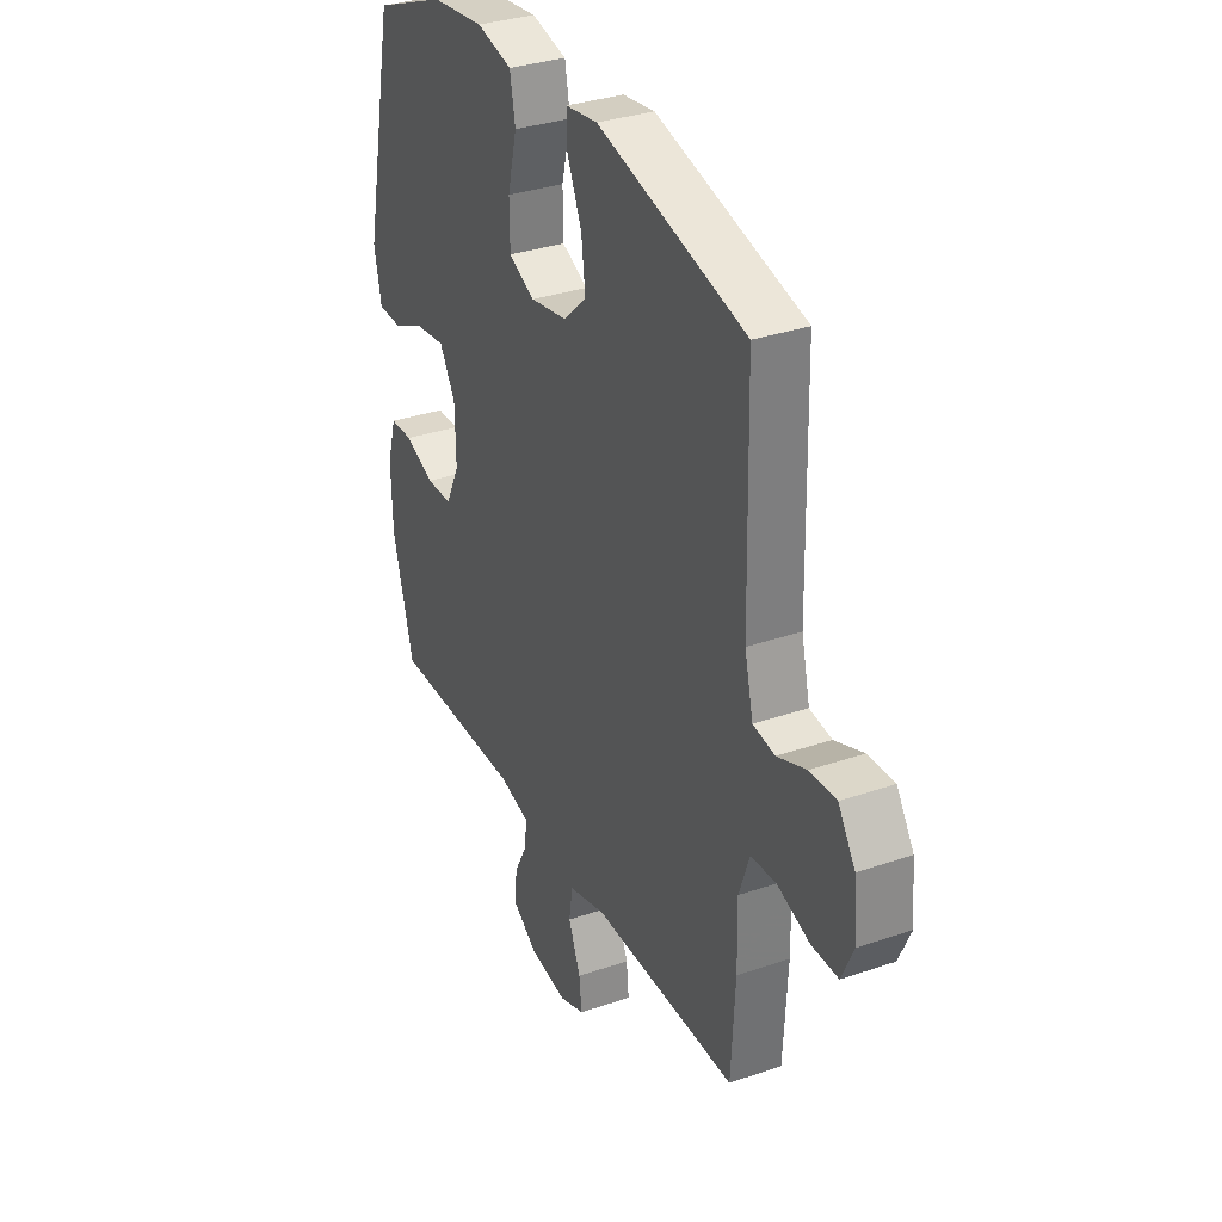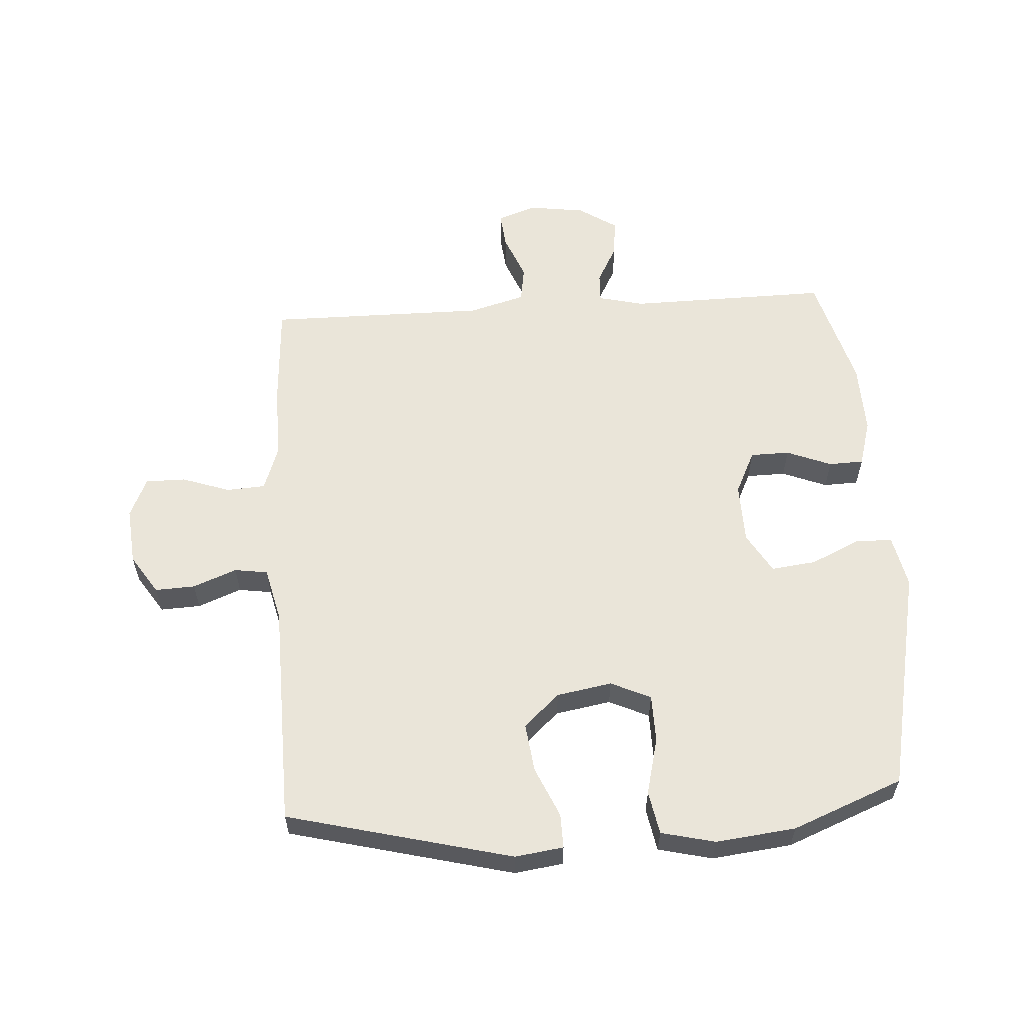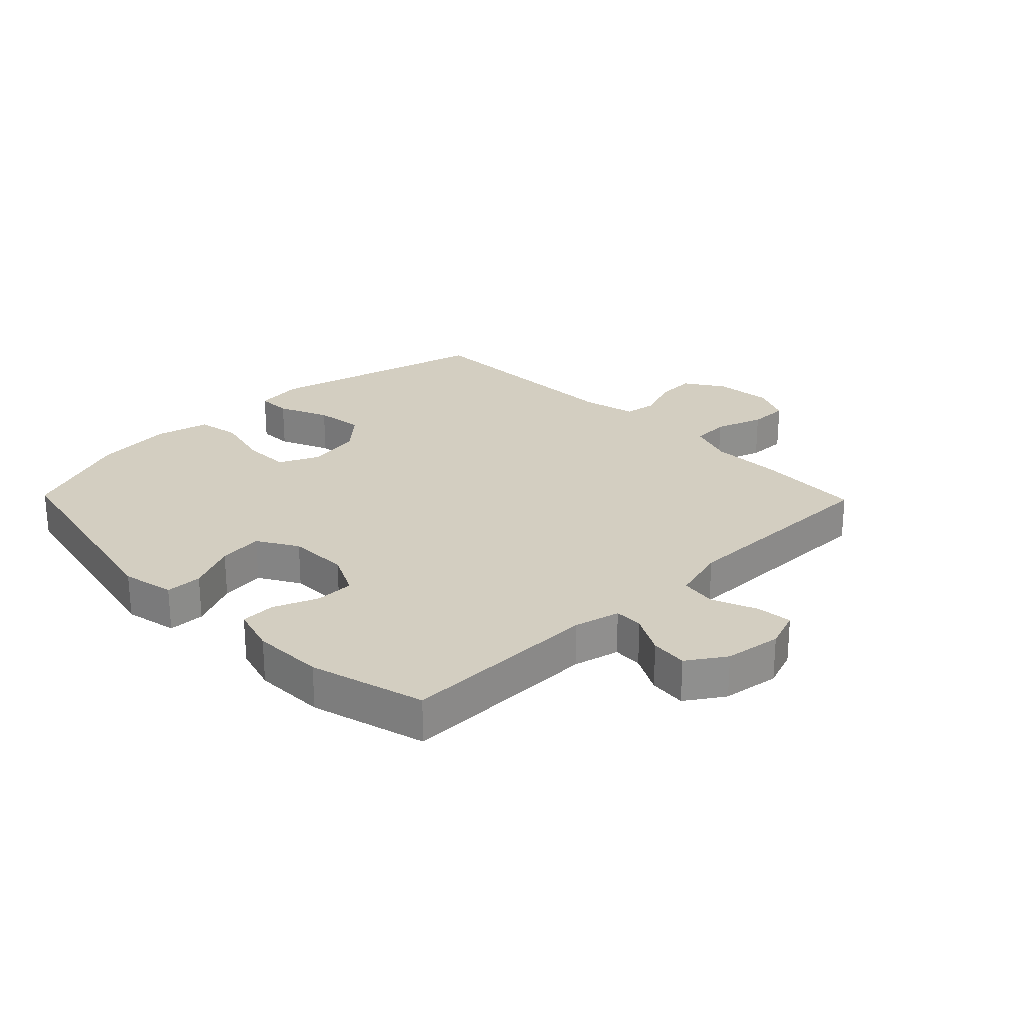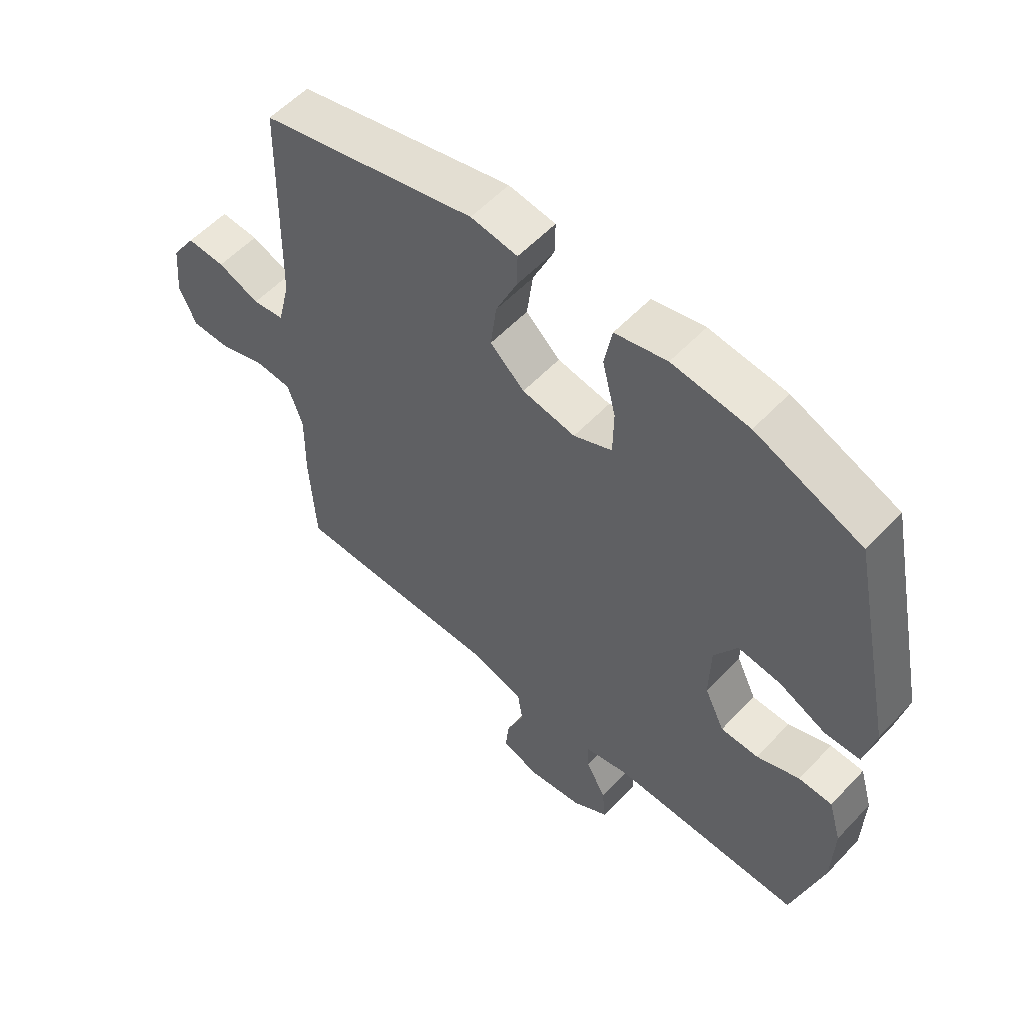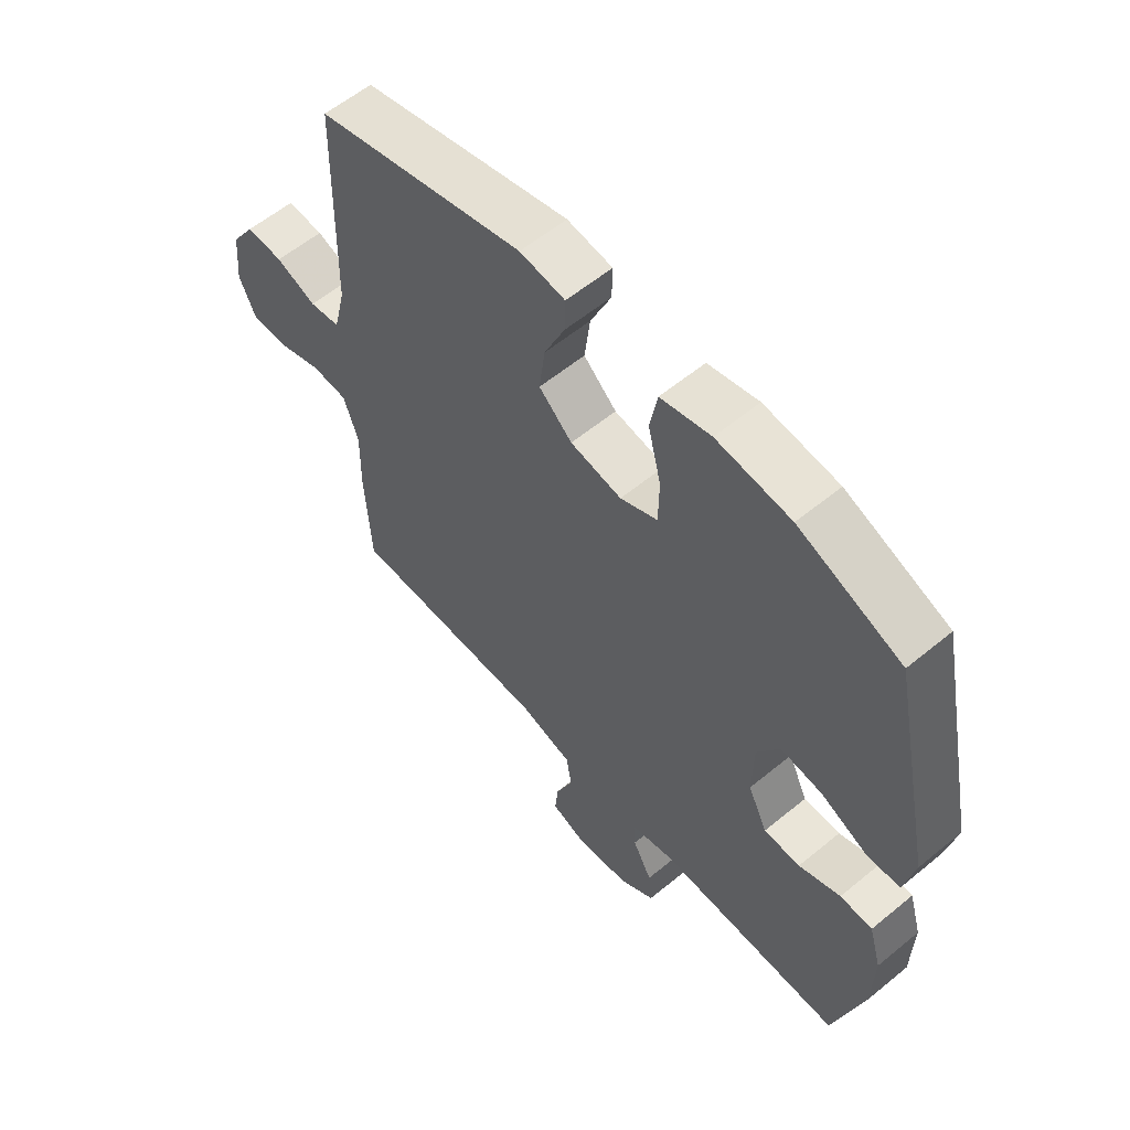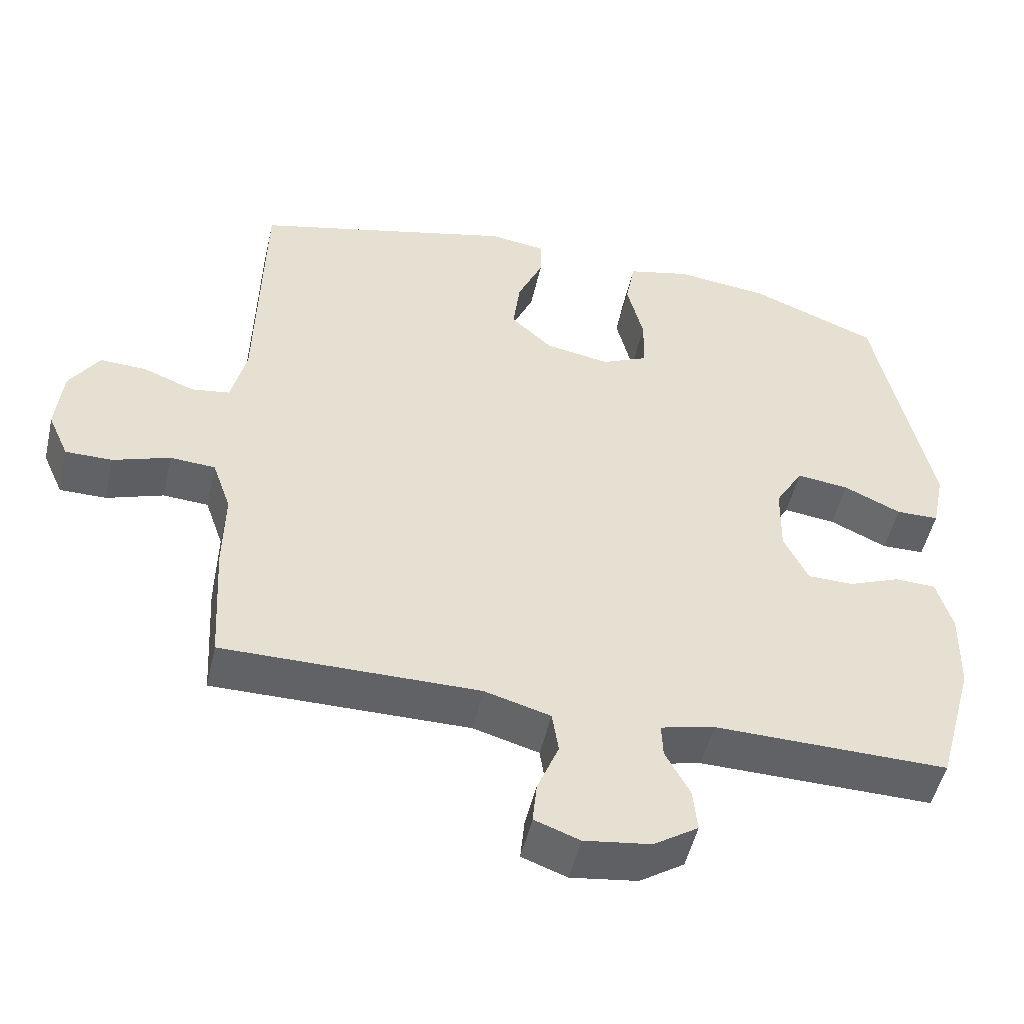
<metadata>
{"format":"obj","ext":"obj","renderer":"f3d","projection":"perspective","resolution":1024,"background":"white","views":[{"elev":33.0,"azim":-115.4,"up":"+Z"},{"elev":58.5,"azim":-3.6,"up":"+Y"},{"elev":25.1,"azim":135.8,"up":"+Y"},{"elev":56.7,"azim":42.6,"up":"+Z"},{"elev":58.7,"azim":49.6,"up":"+Z"},{"elev":-50.5,"azim":-12.8,"up":"+Z"}]}
</metadata>
<code>
v -0.5 0.07 -0.5
v -0.51 0.07 -0.326
v -0.508 0.07 -0.209
v -0.534 0.07 -0.134
v -0.597 0.07 -0.13
v -0.676 0.07 -0.157
v -0.741 0.07 -0.157
v -0.77 0.07 -0.092
v -0.761 0.07 0.002
v -0.719 0.07 0.066
v -0.654 0.07 0.063
v -0.583 0.07 0.035
v -0.529 0.07 0.043
v -0.508 0.07 0.131
v -0.5 0.07 0.5
v -0.134 0.07 0.592
v -0.055 0.07 0.581
v -0.056 0.07 0.525
v -0.092 0.07 0.443
v -0.102 0.07 0.363
v -0.044 0.07 0.31
v 0.046 0.07 0.294
v 0.111 0.07 0.324
v 0.112 0.07 0.402
v 0.089 0.07 0.495
v 0.102 0.07 0.566
v 0.19 0.07 0.587
v 0.32 0.07 0.572
v 0.5 0.07 0.5
v 0.577 0.07 0.132
v 0.559 0.07 0.046
v 0.499 0.07 0.045
v 0.419 0.07 0.082
v 0.346 0.07 0.091
v 0.307 0.07 0.025
v 0.305 0.07 -0.074
v 0.339 0.07 -0.145
v 0.403 0.07 -0.146
v 0.476 0.07 -0.117
v 0.533 0.07 -0.119
v 0.555 0.07 -0.195
v 0.552 0.07 -0.312
v 0.5 0.07 -0.5
v 0.173 0.07 -0.495
v 0.098 0.07 -0.513
v 0.1 0.07 -0.561
v 0.134 0.07 -0.625
v 0.14 0.07 -0.686
v 0.078 0.07 -0.727
v -0.015 0.07 -0.74
v -0.078 0.07 -0.717
v -0.072 0.07 -0.658
v -0.042 0.07 -0.584
v -0.051 0.07 -0.525
v -0.143 0.07 -0.499
v -0.5 0 -0.5
v -0.51 0 -0.326
v -0.508 0 -0.209
v -0.534 0 -0.134
v -0.597 0 -0.13
v -0.676 0 -0.157
v -0.741 0 -0.157
v -0.77 0 -0.092
v -0.761 0 0.002
v -0.719 0 0.066
v -0.654 0 0.063
v -0.583 0 0.035
v -0.529 0 0.043
v -0.508 0 0.131
v -0.5 0 0.5
v -0.134 0 0.592
v -0.055 0 0.581
v -0.056 0 0.525
v -0.092 0 0.443
v -0.102 0 0.363
v -0.044 0 0.31
v 0.046 0 0.294
v 0.111 0 0.324
v 0.112 0 0.402
v 0.089 0 0.495
v 0.102 0 0.566
v 0.19 0 0.587
v 0.32 0 0.572
v 0.5 0 0.5
v 0.577 0 0.132
v 0.559 0 0.046
v 0.499 0 0.045
v 0.419 0 0.082
v 0.346 0 0.091
v 0.307 0 0.025
v 0.305 0 -0.074
v 0.339 0 -0.145
v 0.403 0 -0.146
v 0.476 0 -0.117
v 0.533 0 -0.119
v 0.555 0 -0.195
v 0.552 0 -0.312
v 0.5 0 -0.5
v 0.173 0 -0.495
v 0.098 0 -0.513
v 0.1 0 -0.561
v 0.134 0 -0.625
v 0.14 0 -0.686
v 0.078 0 -0.727
v -0.015 0 -0.74
v -0.078 0 -0.717
v -0.072 0 -0.658
v -0.042 0 -0.584
v -0.051 0 -0.525
v -0.143 0 -0.499
f 51 52 53
f 50 51 53
f 49 50 53
f 48 49 53
f 47 48 53
f 46 47 53
f 45 46 53 54
f 44 45 54 55
f 42 43 44
f 41 42 44
f 40 41 44
f 39 40 44
f 38 39 44
f 1 2 3
f 55 1 3
f 44 55 3
f 38 44 3
f 37 38 3
f 31 32 33
f 30 31 33
f 29 30 33
f 28 29 33
f 27 28 33
f 26 27 33
f 25 26 33
f 24 25 33
f 23 24 33 34
f 22 23 34 35
f 17 18 19
f 16 17 19
f 15 16 19
f 14 15 19
f 13 14 19 20
f 10 11 12
f 9 10 12
f 8 9 12
f 7 8 12
f 6 7 12
f 5 6 12
f 4 5 12 13
f 13 20 21
f 4 13 21
f 3 4 21
f 37 3 21
f 36 37 21
f 21 22 35 36
f 108 107 106
f 108 106 105
f 108 105 104
f 108 104 103
f 108 103 102
f 108 102 101
f 109 108 101 100
f 110 109 100 99
f 99 98 97
f 99 97 96
f 99 96 95
f 99 95 94
f 99 94 93
f 58 57 56
f 58 56 110
f 58 110 99
f 58 99 93
f 58 93 92
f 88 87 86
f 88 86 85
f 88 85 84
f 88 84 83
f 88 83 82
f 88 82 81
f 88 81 80
f 88 80 79
f 89 88 79 78
f 90 89 78 77
f 74 73 72
f 74 72 71
f 74 71 70
f 74 70 69
f 75 74 69 68
f 67 66 65
f 67 65 64
f 67 64 63
f 67 63 62
f 67 62 61
f 67 61 60
f 68 67 60 59
f 76 75 68
f 76 68 59
f 76 59 58
f 76 58 92
f 76 92 91
f 91 90 77 76
f 1 56 57 2
f 2 57 58 3
f 3 58 59 4
f 4 59 60 5
f 5 60 61 6
f 6 61 62 7
f 7 62 63 8
f 8 63 64 9
f 9 64 65 10
f 10 65 66 11
f 11 66 67 12
f 12 67 68 13
f 13 68 69 14
f 14 69 70 15
f 15 70 71 16
f 16 71 72 17
f 17 72 73 18
f 18 73 74 19
f 19 74 75 20
f 20 75 76 21
f 21 76 77 22
f 22 77 78 23
f 23 78 79 24
f 24 79 80 25
f 25 80 81 26
f 26 81 82 27
f 27 82 83 28
f 28 83 84 29
f 29 84 85 30
f 30 85 86 31
f 31 86 87 32
f 32 87 88 33
f 33 88 89 34
f 34 89 90 35
f 35 90 91 36
f 36 91 92 37
f 37 92 93 38
f 38 93 94 39
f 39 94 95 40
f 40 95 96 41
f 41 96 97 42
f 42 97 98 43
f 43 98 99 44
f 44 99 100 45
f 45 100 101 46
f 46 101 102 47
f 47 102 103 48
f 48 103 104 49
f 49 104 105 50
f 50 105 106 51
f 51 106 107 52
f 52 107 108 53
f 53 108 109 54
f 54 109 110 55
f 55 110 56 1

</code>
